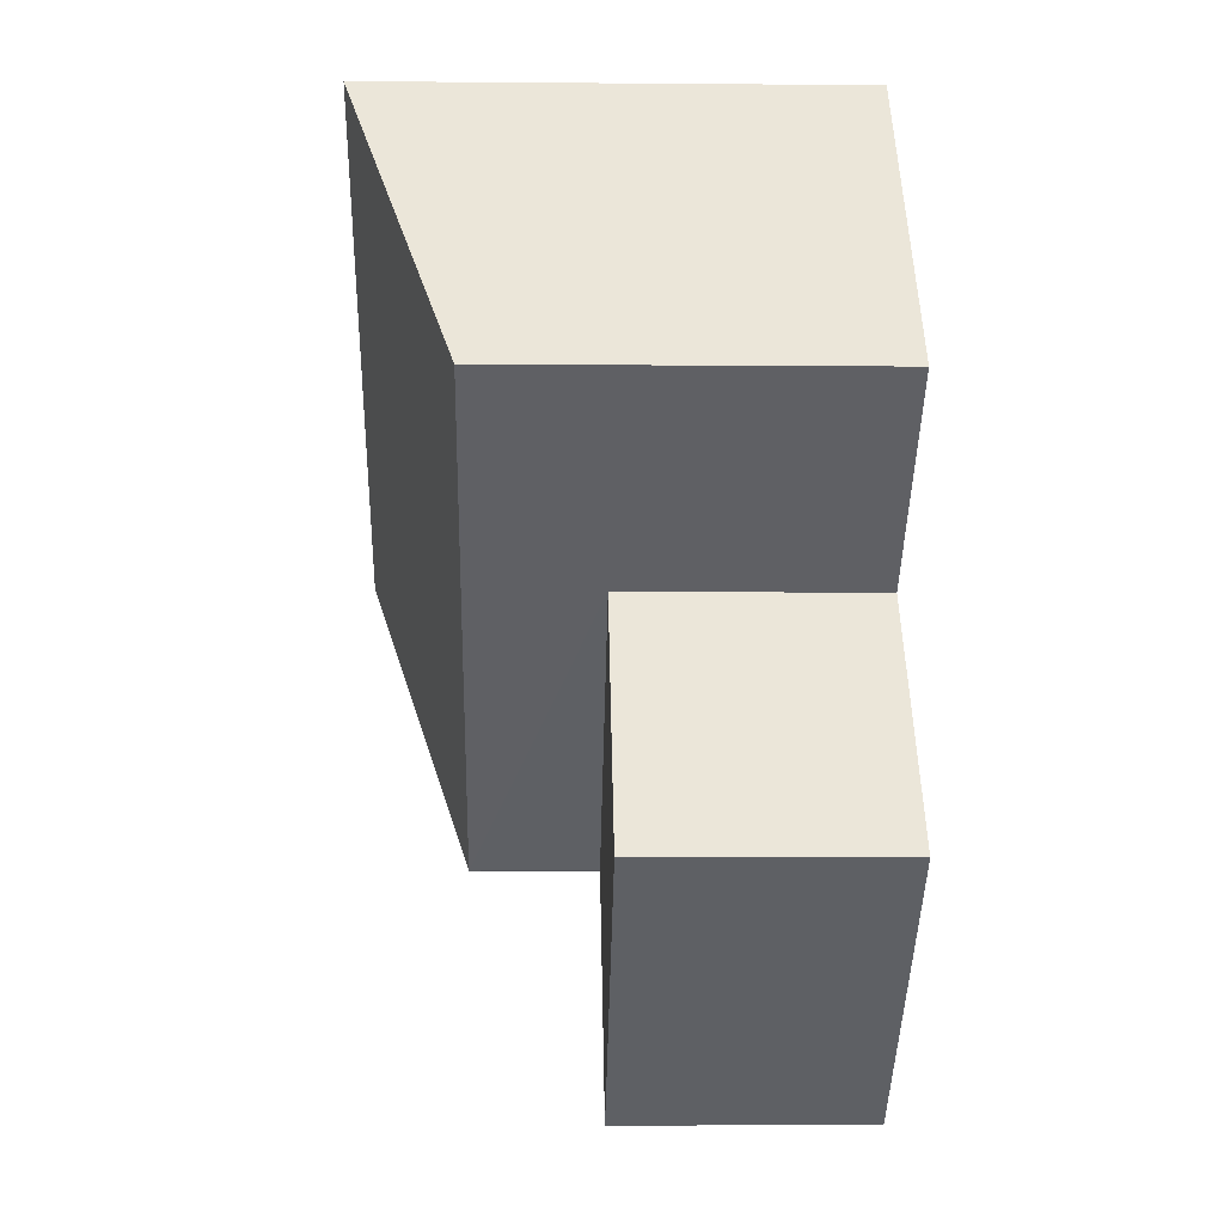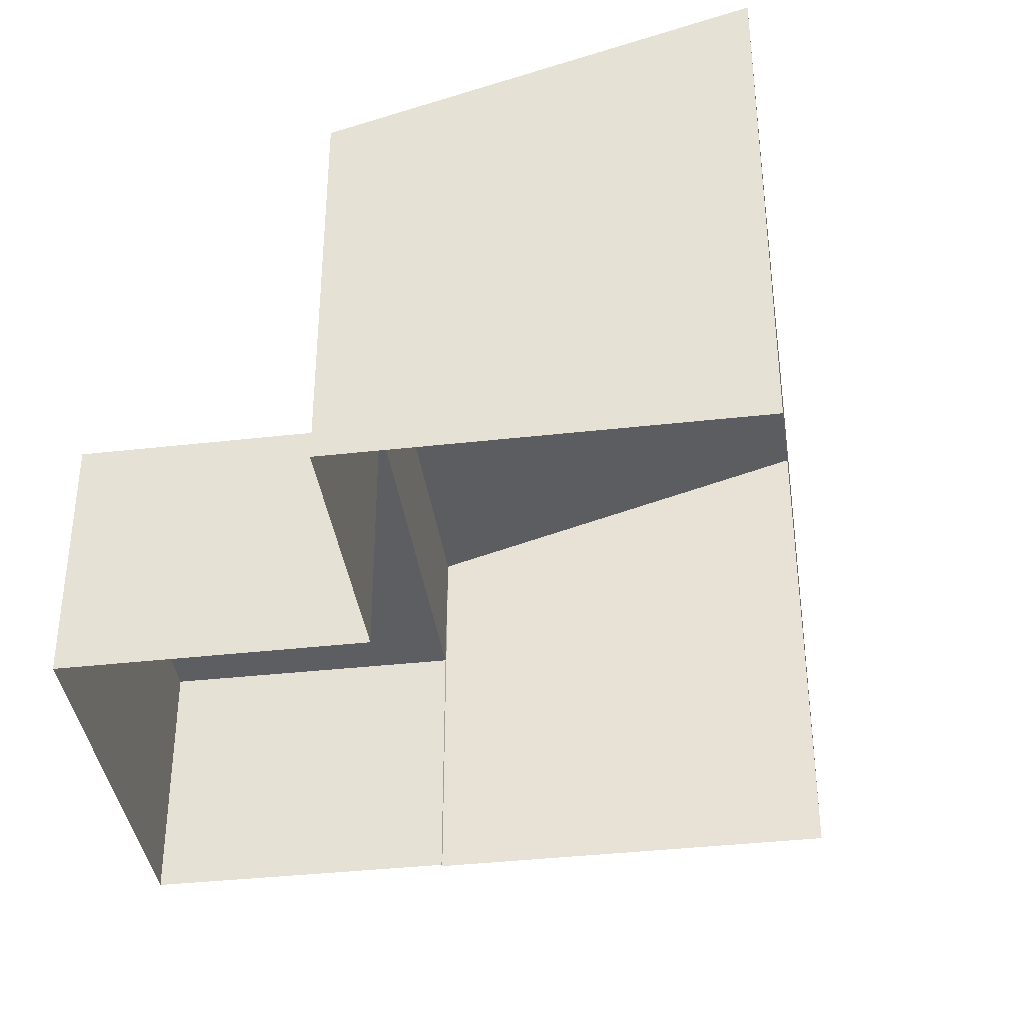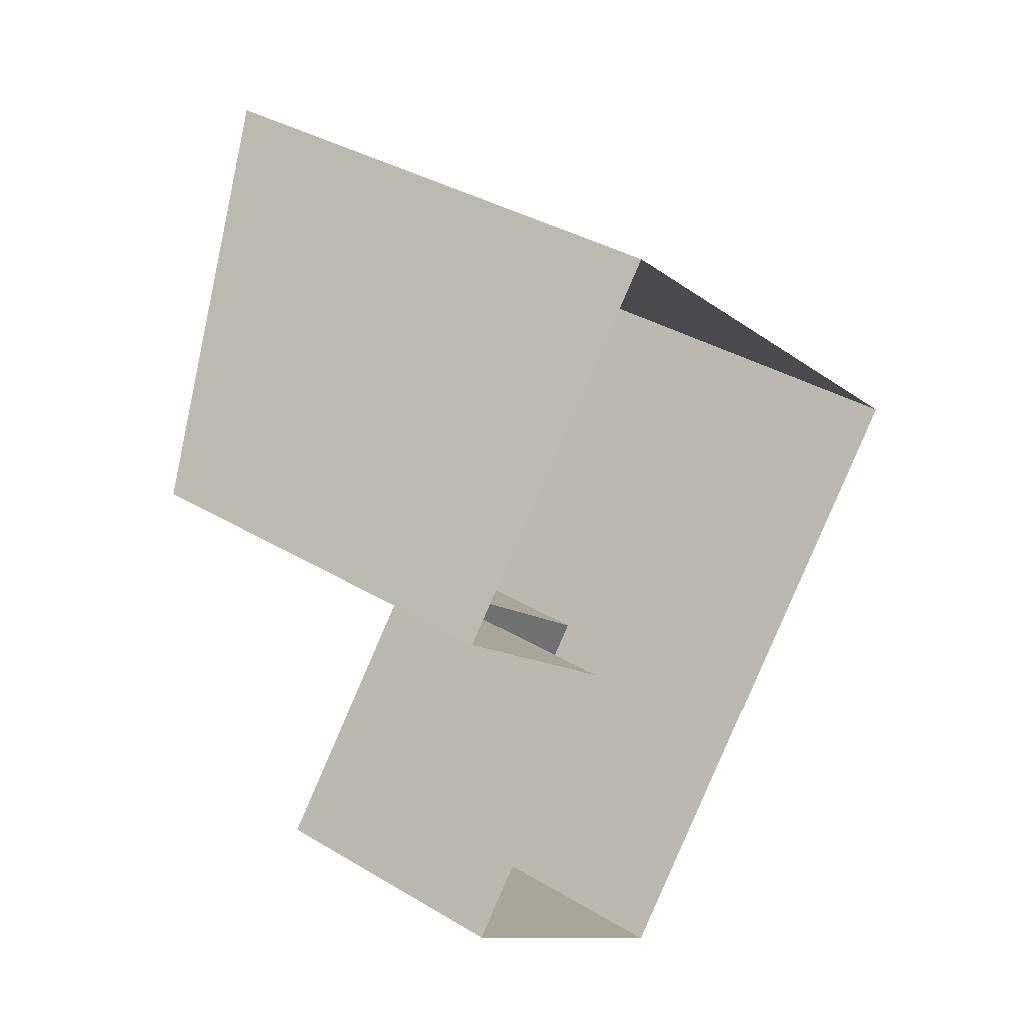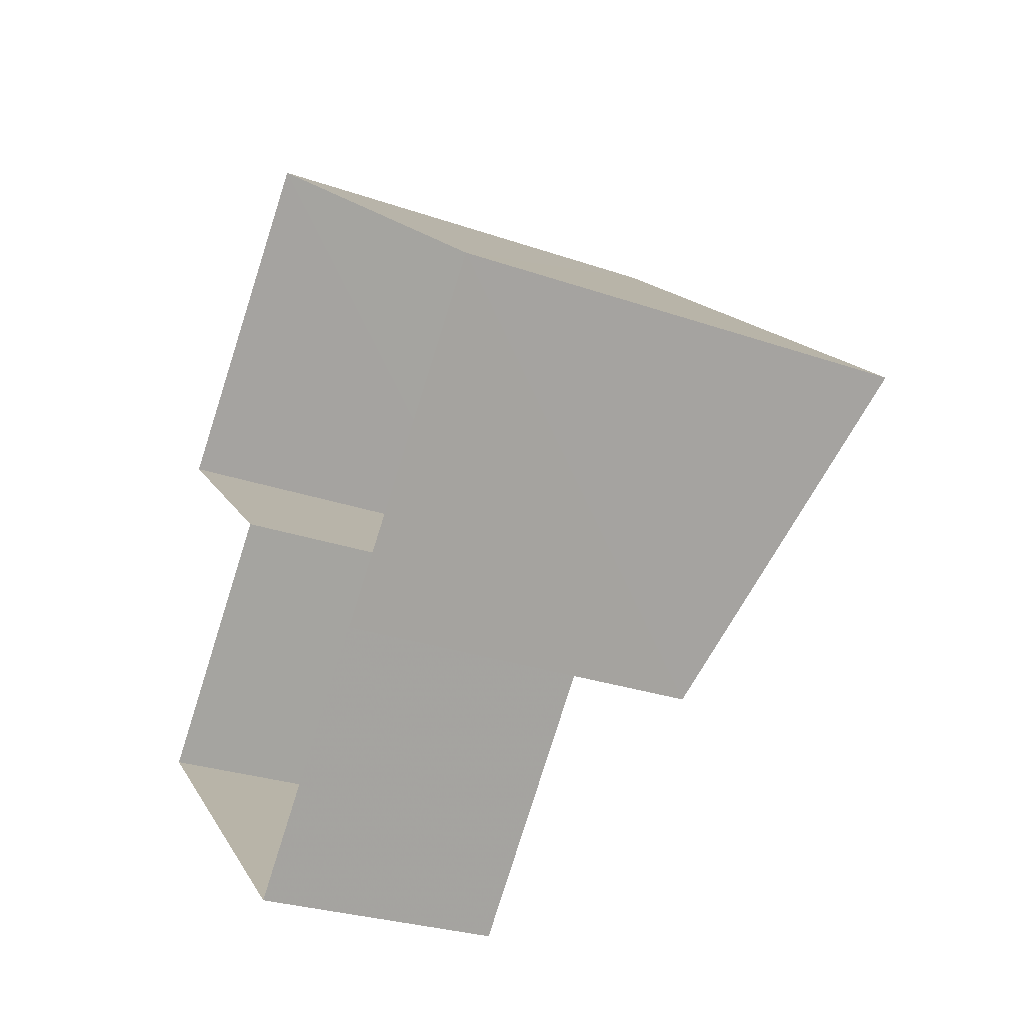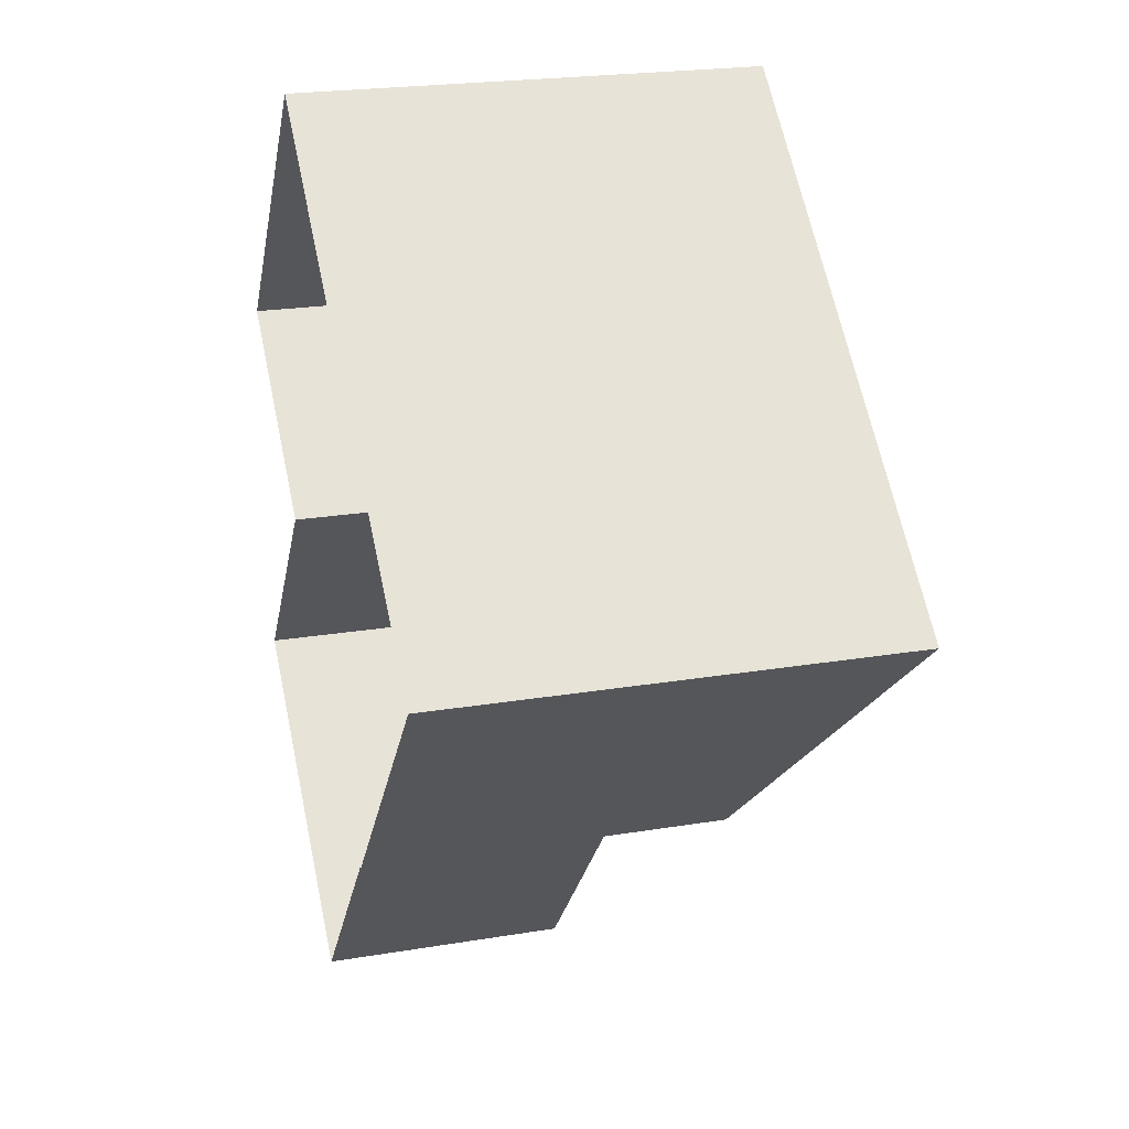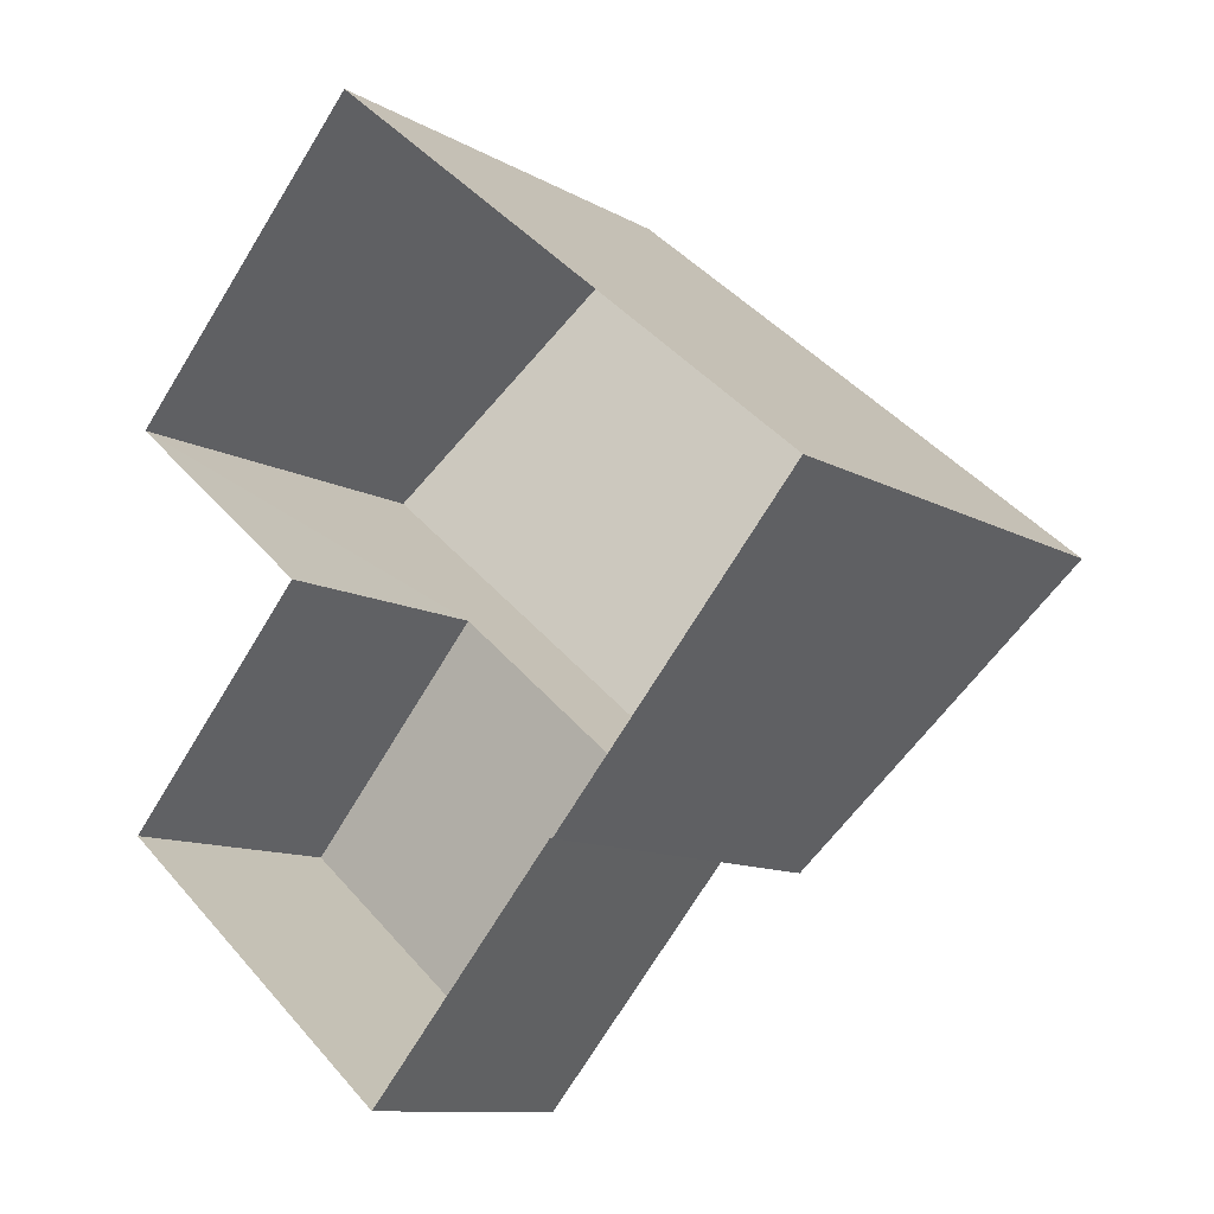
<metadata>
{"format":"obj","ext":"obj","renderer":"f3d","projection":"perspective","resolution":1024,"background":"white","views":[{"elev":-2.8,"azim":88.4,"up":"+Y"},{"elev":-38.4,"azim":138.8,"up":"+Z"},{"elev":36.5,"azim":127.9,"up":"+Y"},{"elev":-28.4,"azim":-117.5,"up":"+Y"},{"elev":22.7,"azim":-105.9,"up":"+Y"},{"elev":-11.1,"azim":-143.6,"up":"+Y"}]}
</metadata>
<code>
v -2.254e+05 -1.278e+05 12.53
v -2.254e+05 -1.278e+05 12.53
v -2.254e+05 -1.278e+05 12.53
v -2.254e+05 -1.278e+05 12.53
v -2.254e+05 -1.278e+05 12.53
v -2.254e+05 -1.278e+05 12.53
v -2.254e+05 -1.278e+05 12.53
v -2.254e+05 -1.278e+05 12.53
v -2.254e+05 -1.278e+05 16.61
v -2.254e+05 -1.278e+05 16.61
v -2.254e+05 -1.278e+05 16.61
v -2.254e+05 -1.278e+05 16.61
v -2.254e+05 -1.278e+05 18.67
v -2.254e+05 -1.278e+05 18.67
v -2.254e+05 -1.278e+05 20.41
v -2.254e+05 -1.278e+05 20.41
f 1 2 3
f 3 4 5
f 1 6 2
f 7 4 8
f 4 2 8
f 3 2 4
f 9 10 11
f 12 9 11
f 13 14 15
f 16 13 15
f 15 1 3
f 16 15 3
f 9 5 4
f 5 9 13
f 2 6 12
f 14 13 12
f 6 14 12
f 12 13 9
f 4 7 10
f 9 4 10
f 10 7 8
f 11 10 8
f 13 3 5
f 13 16 3
f 12 11 8
f 2 12 8
f 14 6 1
f 15 14 1

</code>
